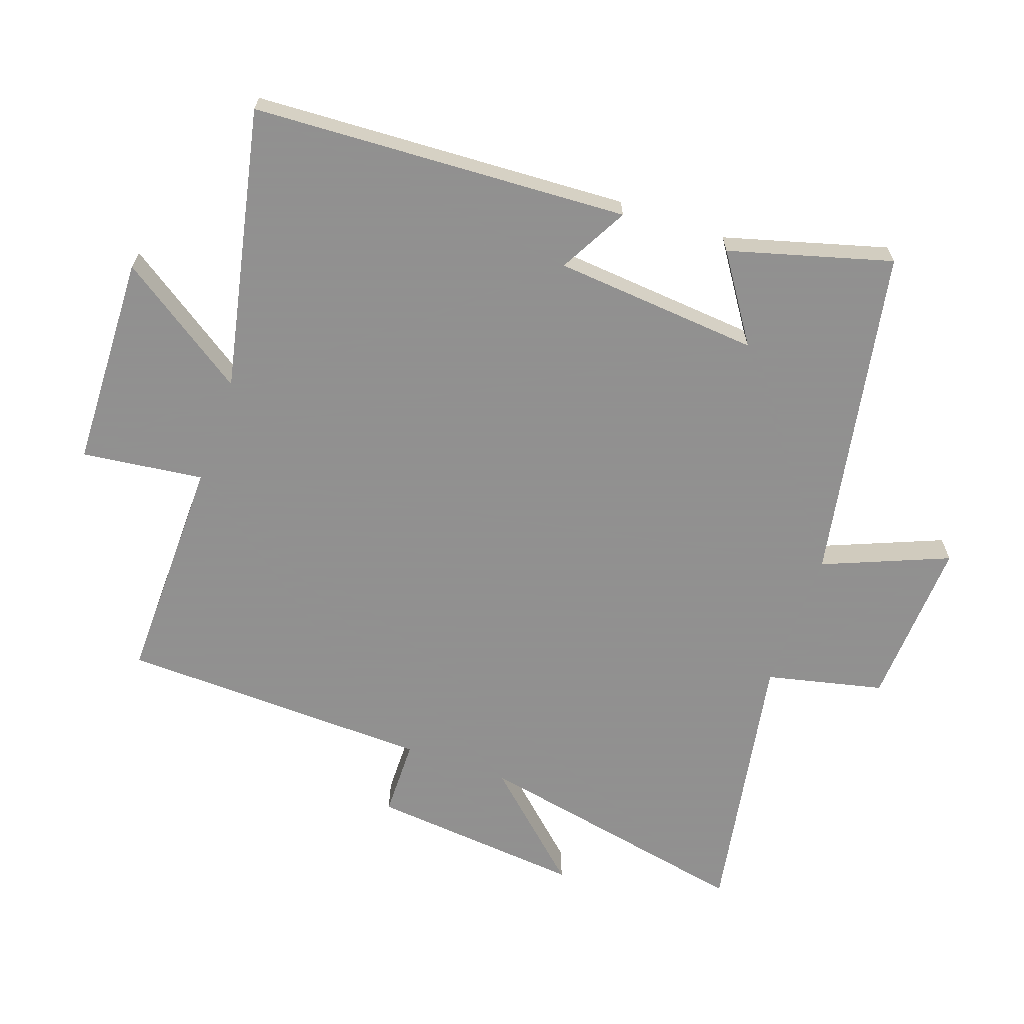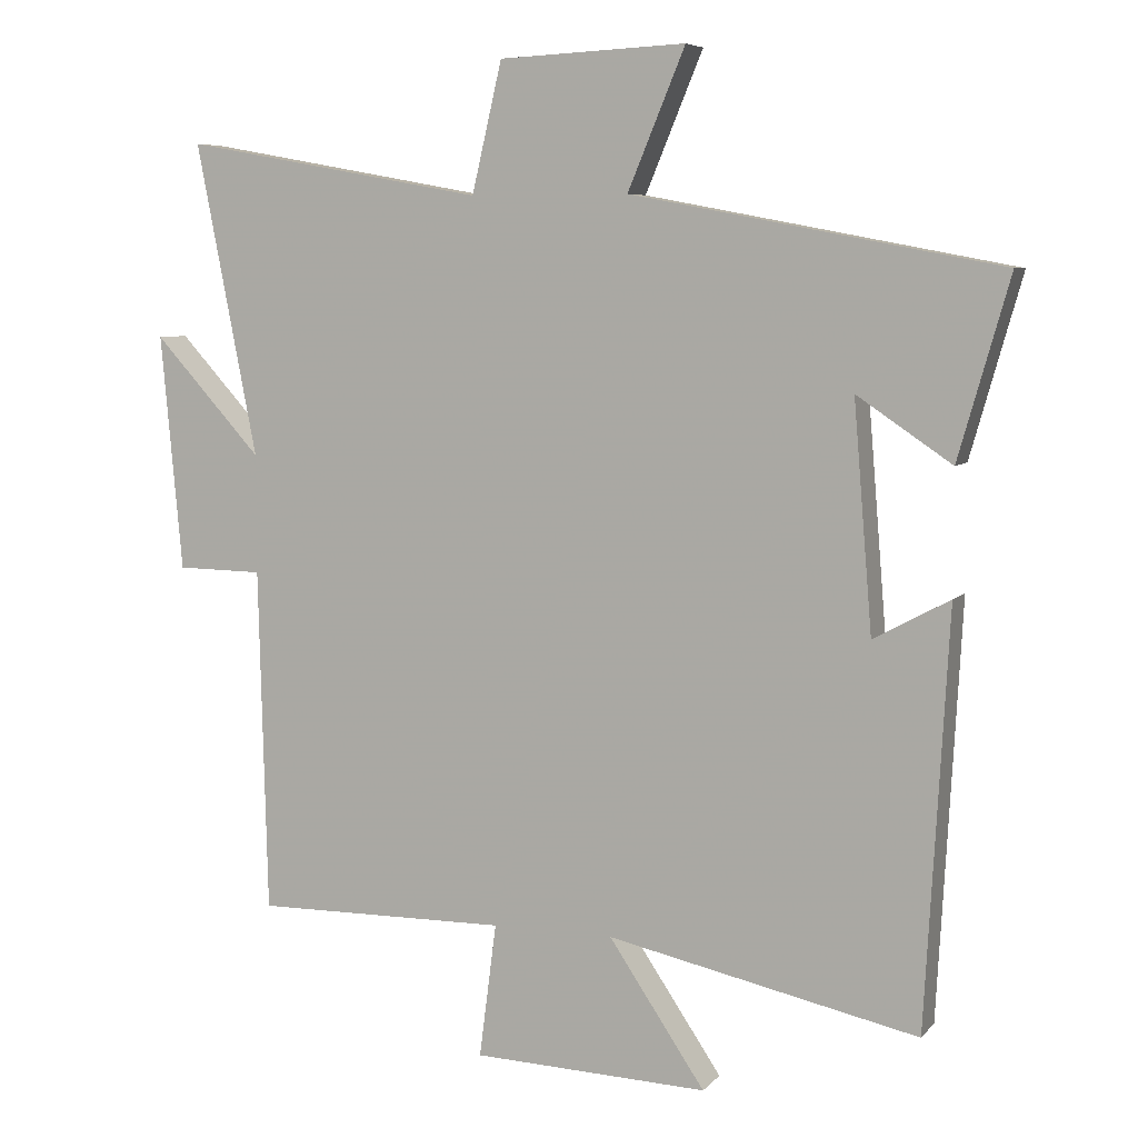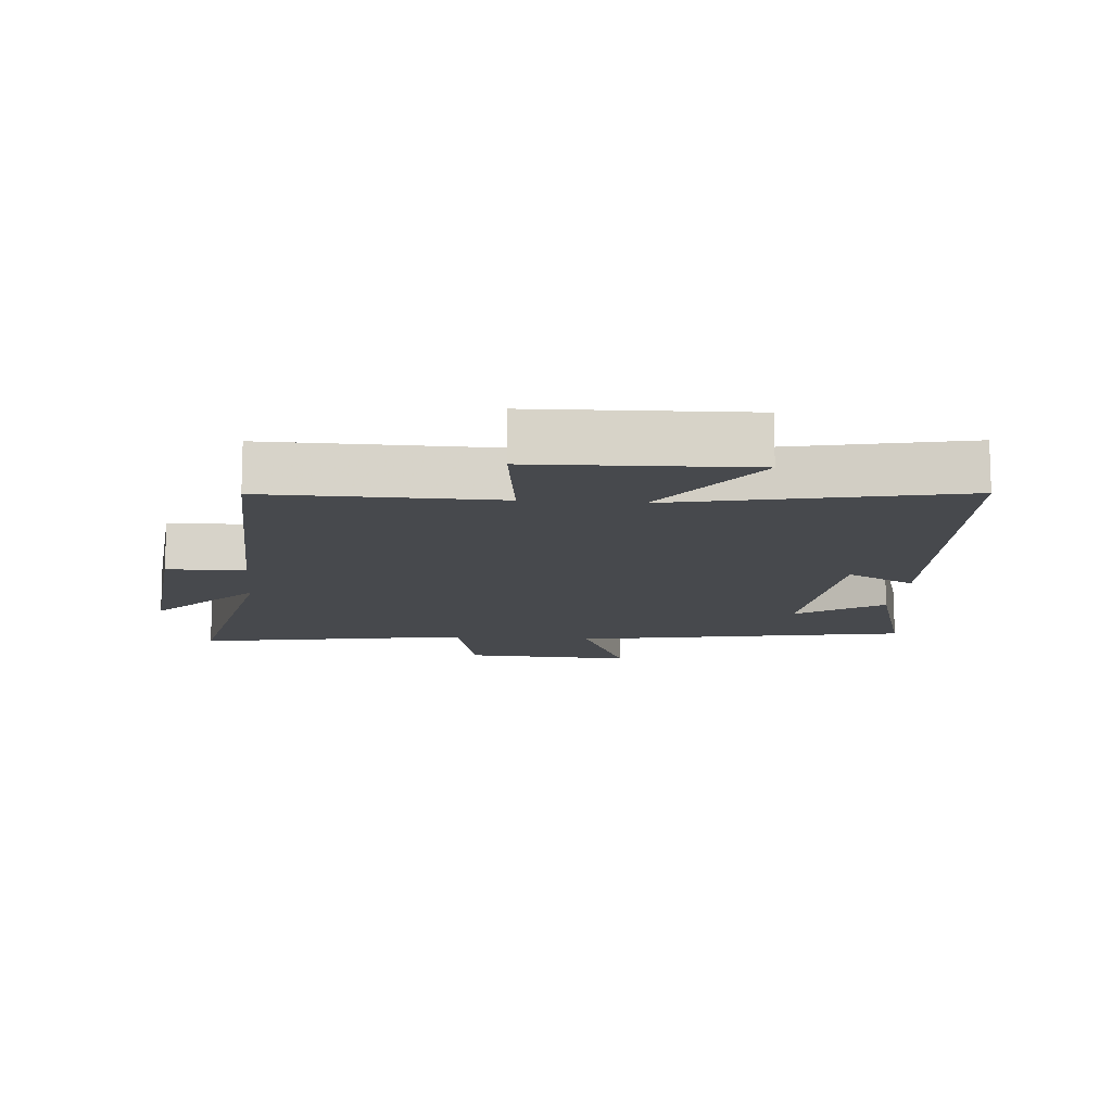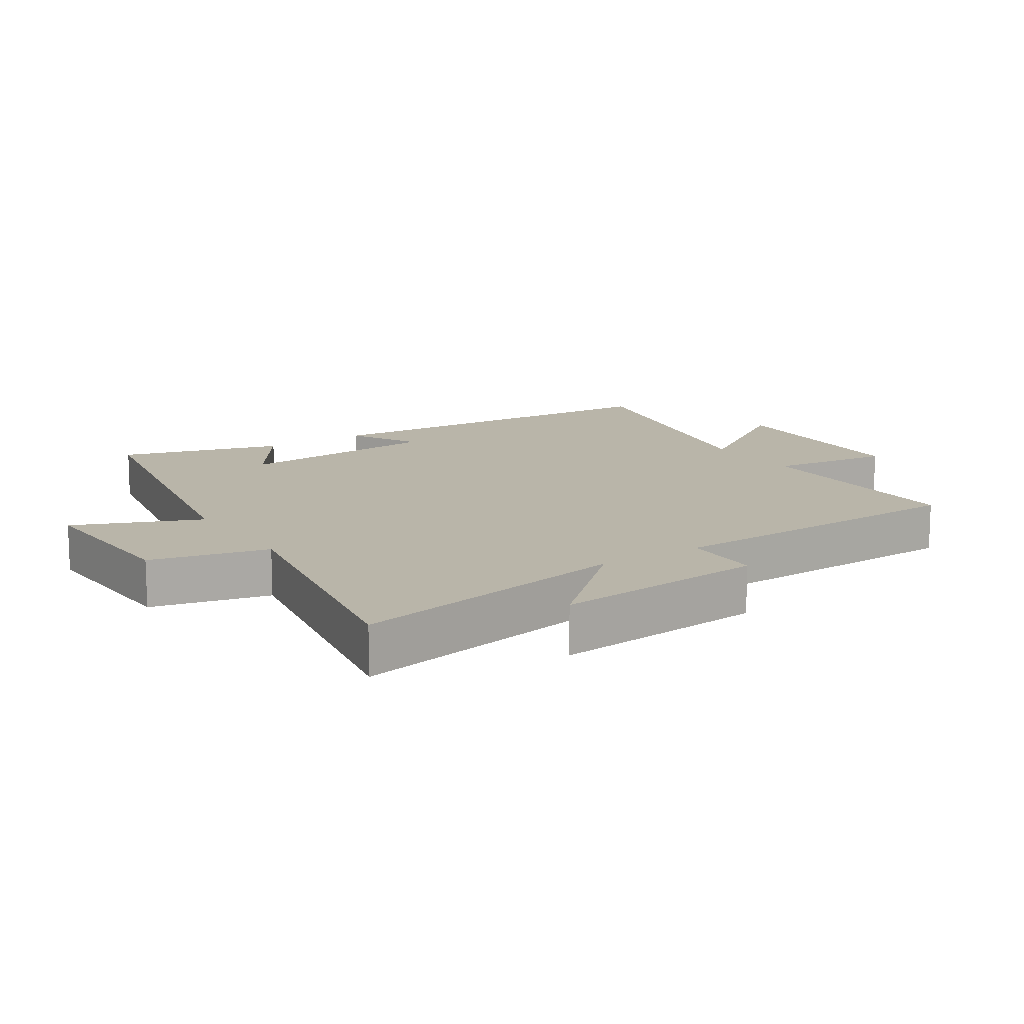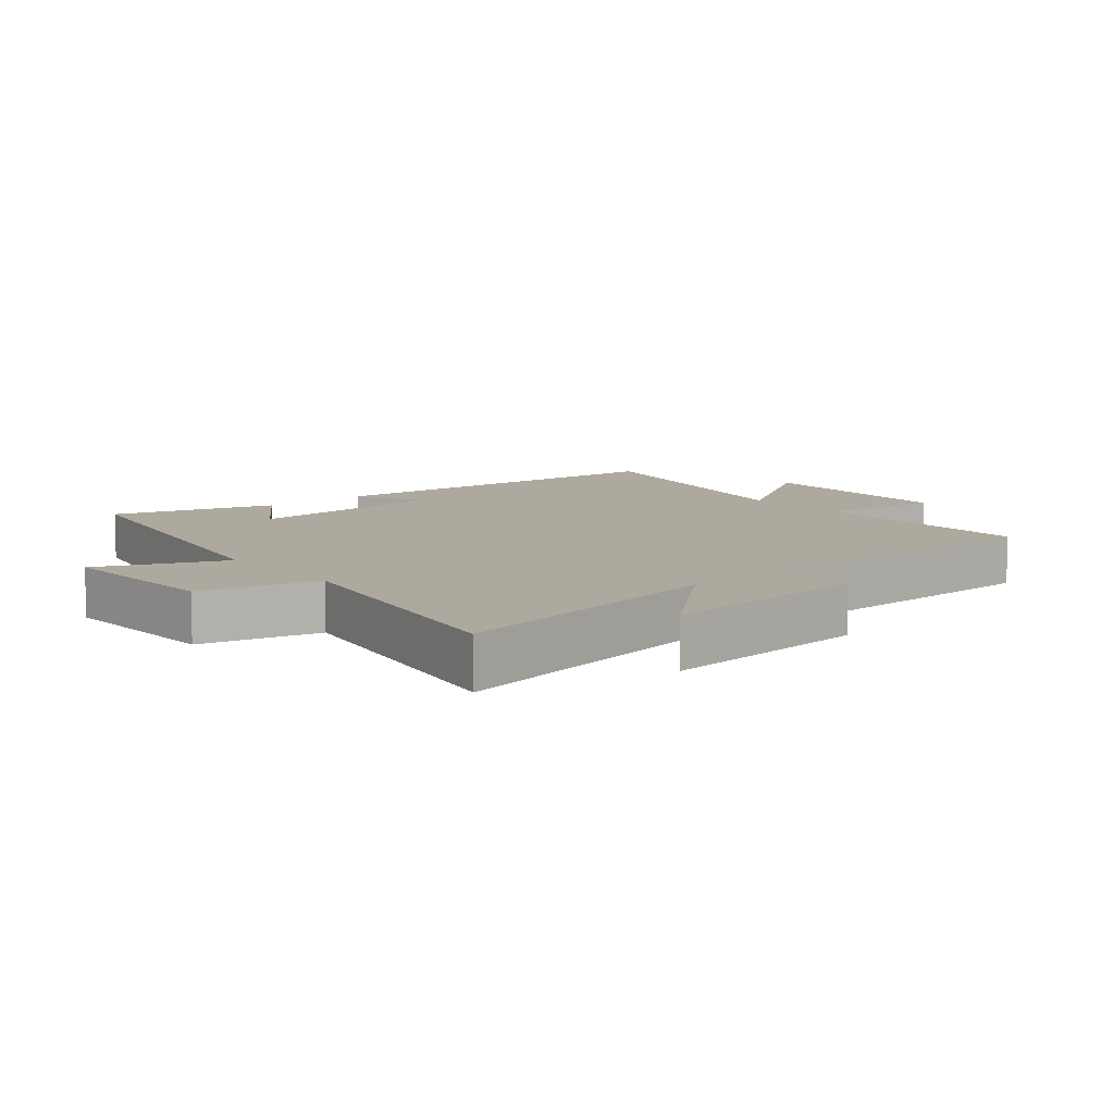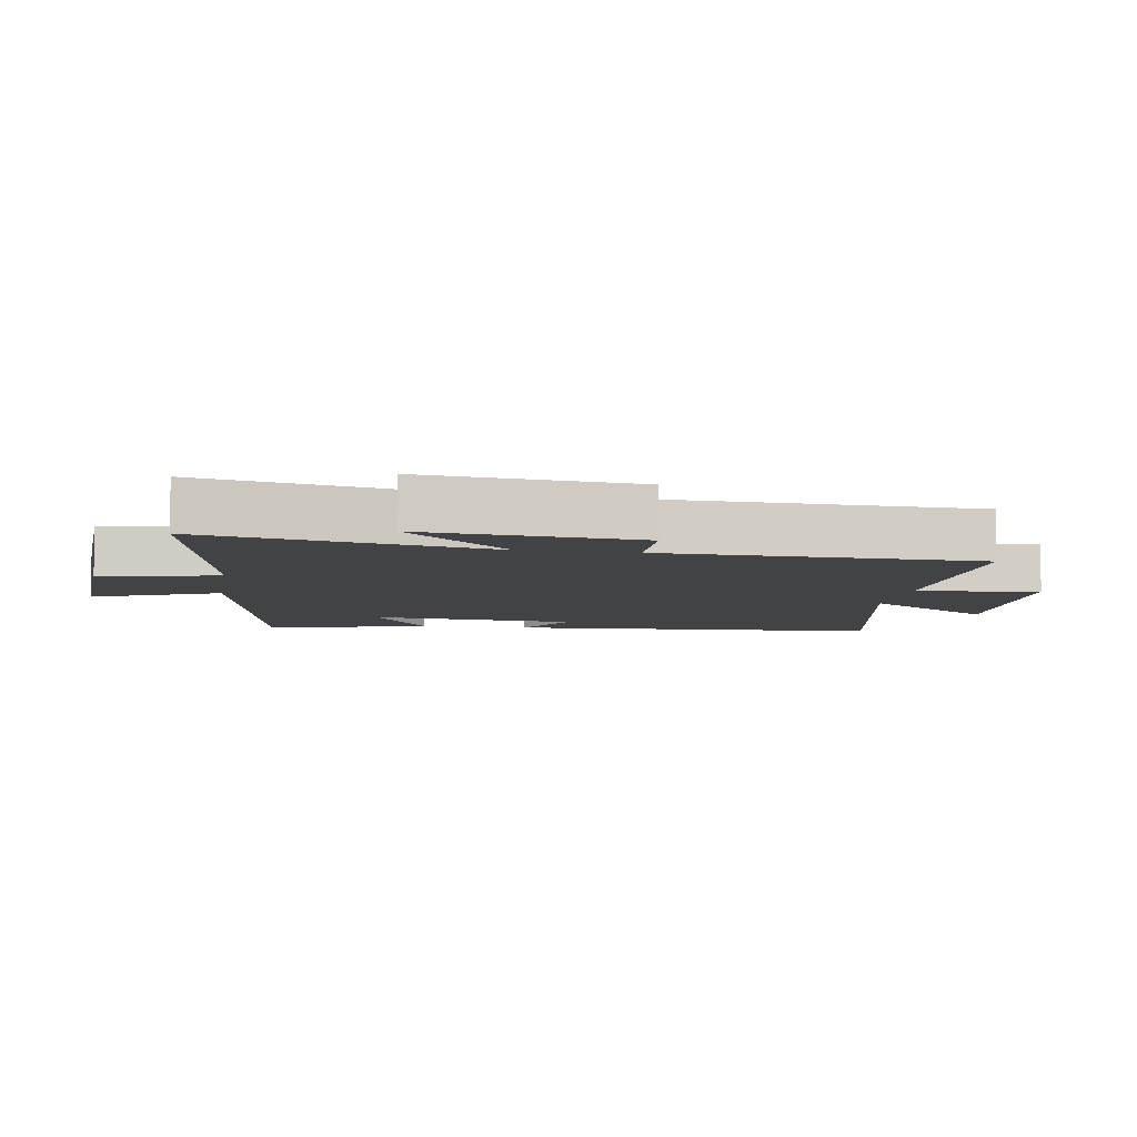
<metadata>
{"format":"obj","ext":"obj","renderer":"f3d","projection":"perspective","resolution":1024,"background":"white","views":[{"elev":-65.8,"azim":-109.6,"up":"+Y"},{"elev":6.5,"azim":-158.3,"up":"+Z"},{"elev":-12.2,"azim":175.0,"up":"+Y"},{"elev":13.4,"azim":56.7,"up":"+Y"},{"elev":9.1,"azim":50.4,"up":"+Y"},{"elev":-7.0,"azim":80.7,"up":"+Y"}]}
</metadata>
<code>
v 0.488 0.07 -0.504
v 0.135 0.07 -0.5
v 0.159 0.07 -0.687
v -0.169 0.07 -0.699
v -0.035 0.07 -0.5
v -0.468 0.07 -0.593
v -0.5 0.07 -0.016
v -0.394 0.07 -0.073
v -0.368 0.07 0.243
v -0.5 0.07 0.154
v -0.571 0.07 0.403
v -0.057 0.07 0.5
v -0.137 0.07 0.692
v 0.123 0.07 0.68
v 0.165 0.07 0.5
v 0.585 0.07 0.576
v 0.5 0.07 0.142
v 0.65 0.07 0.306
v 0.62 0.07 -0.022
v 0.5 0.07 -0.024
v 0.488 0 -0.504
v 0.135 0 -0.5
v 0.159 0 -0.687
v -0.169 0 -0.699
v -0.035 0 -0.5
v -0.468 0 -0.593
v -0.5 0 -0.016
v -0.394 0 -0.073
v -0.368 0 0.243
v -0.5 0 0.154
v -0.571 0 0.403
v -0.057 0 0.5
v -0.137 0 0.692
v 0.123 0 0.68
v 0.165 0 0.5
v 0.585 0 0.576
v 0.5 0 0.142
v 0.65 0 0.306
v 0.62 0 -0.022
v 0.5 0 -0.024
f 17 18 19 20
f 17 20 1 2
f 15 16 17 2
f 12 13 14 15
f 12 15 2
f 9 10 11 12
f 12 2 3
f 9 12 3
f 8 9 3
f 5 6 7 8
f 5 8 3
f 3 4 5
f 40 39 38 37
f 22 21 40 37
f 22 37 36 35
f 35 34 33 32
f 22 35 32
f 32 31 30 29
f 23 22 32
f 23 32 29
f 23 29 28
f 28 27 26 25
f 23 28 25
f 25 24 23
f 1 21 22 2
f 2 22 23 3
f 3 23 24 4
f 4 24 25 5
f 5 25 26 6
f 6 26 27 7
f 7 27 28 8
f 8 28 29 9
f 9 29 30 10
f 10 30 31 11
f 11 31 32 12
f 12 32 33 13
f 13 33 34 14
f 14 34 35 15
f 15 35 36 16
f 16 36 37 17
f 17 37 38 18
f 18 38 39 19
f 19 39 40 20
f 20 40 21 1

</code>
